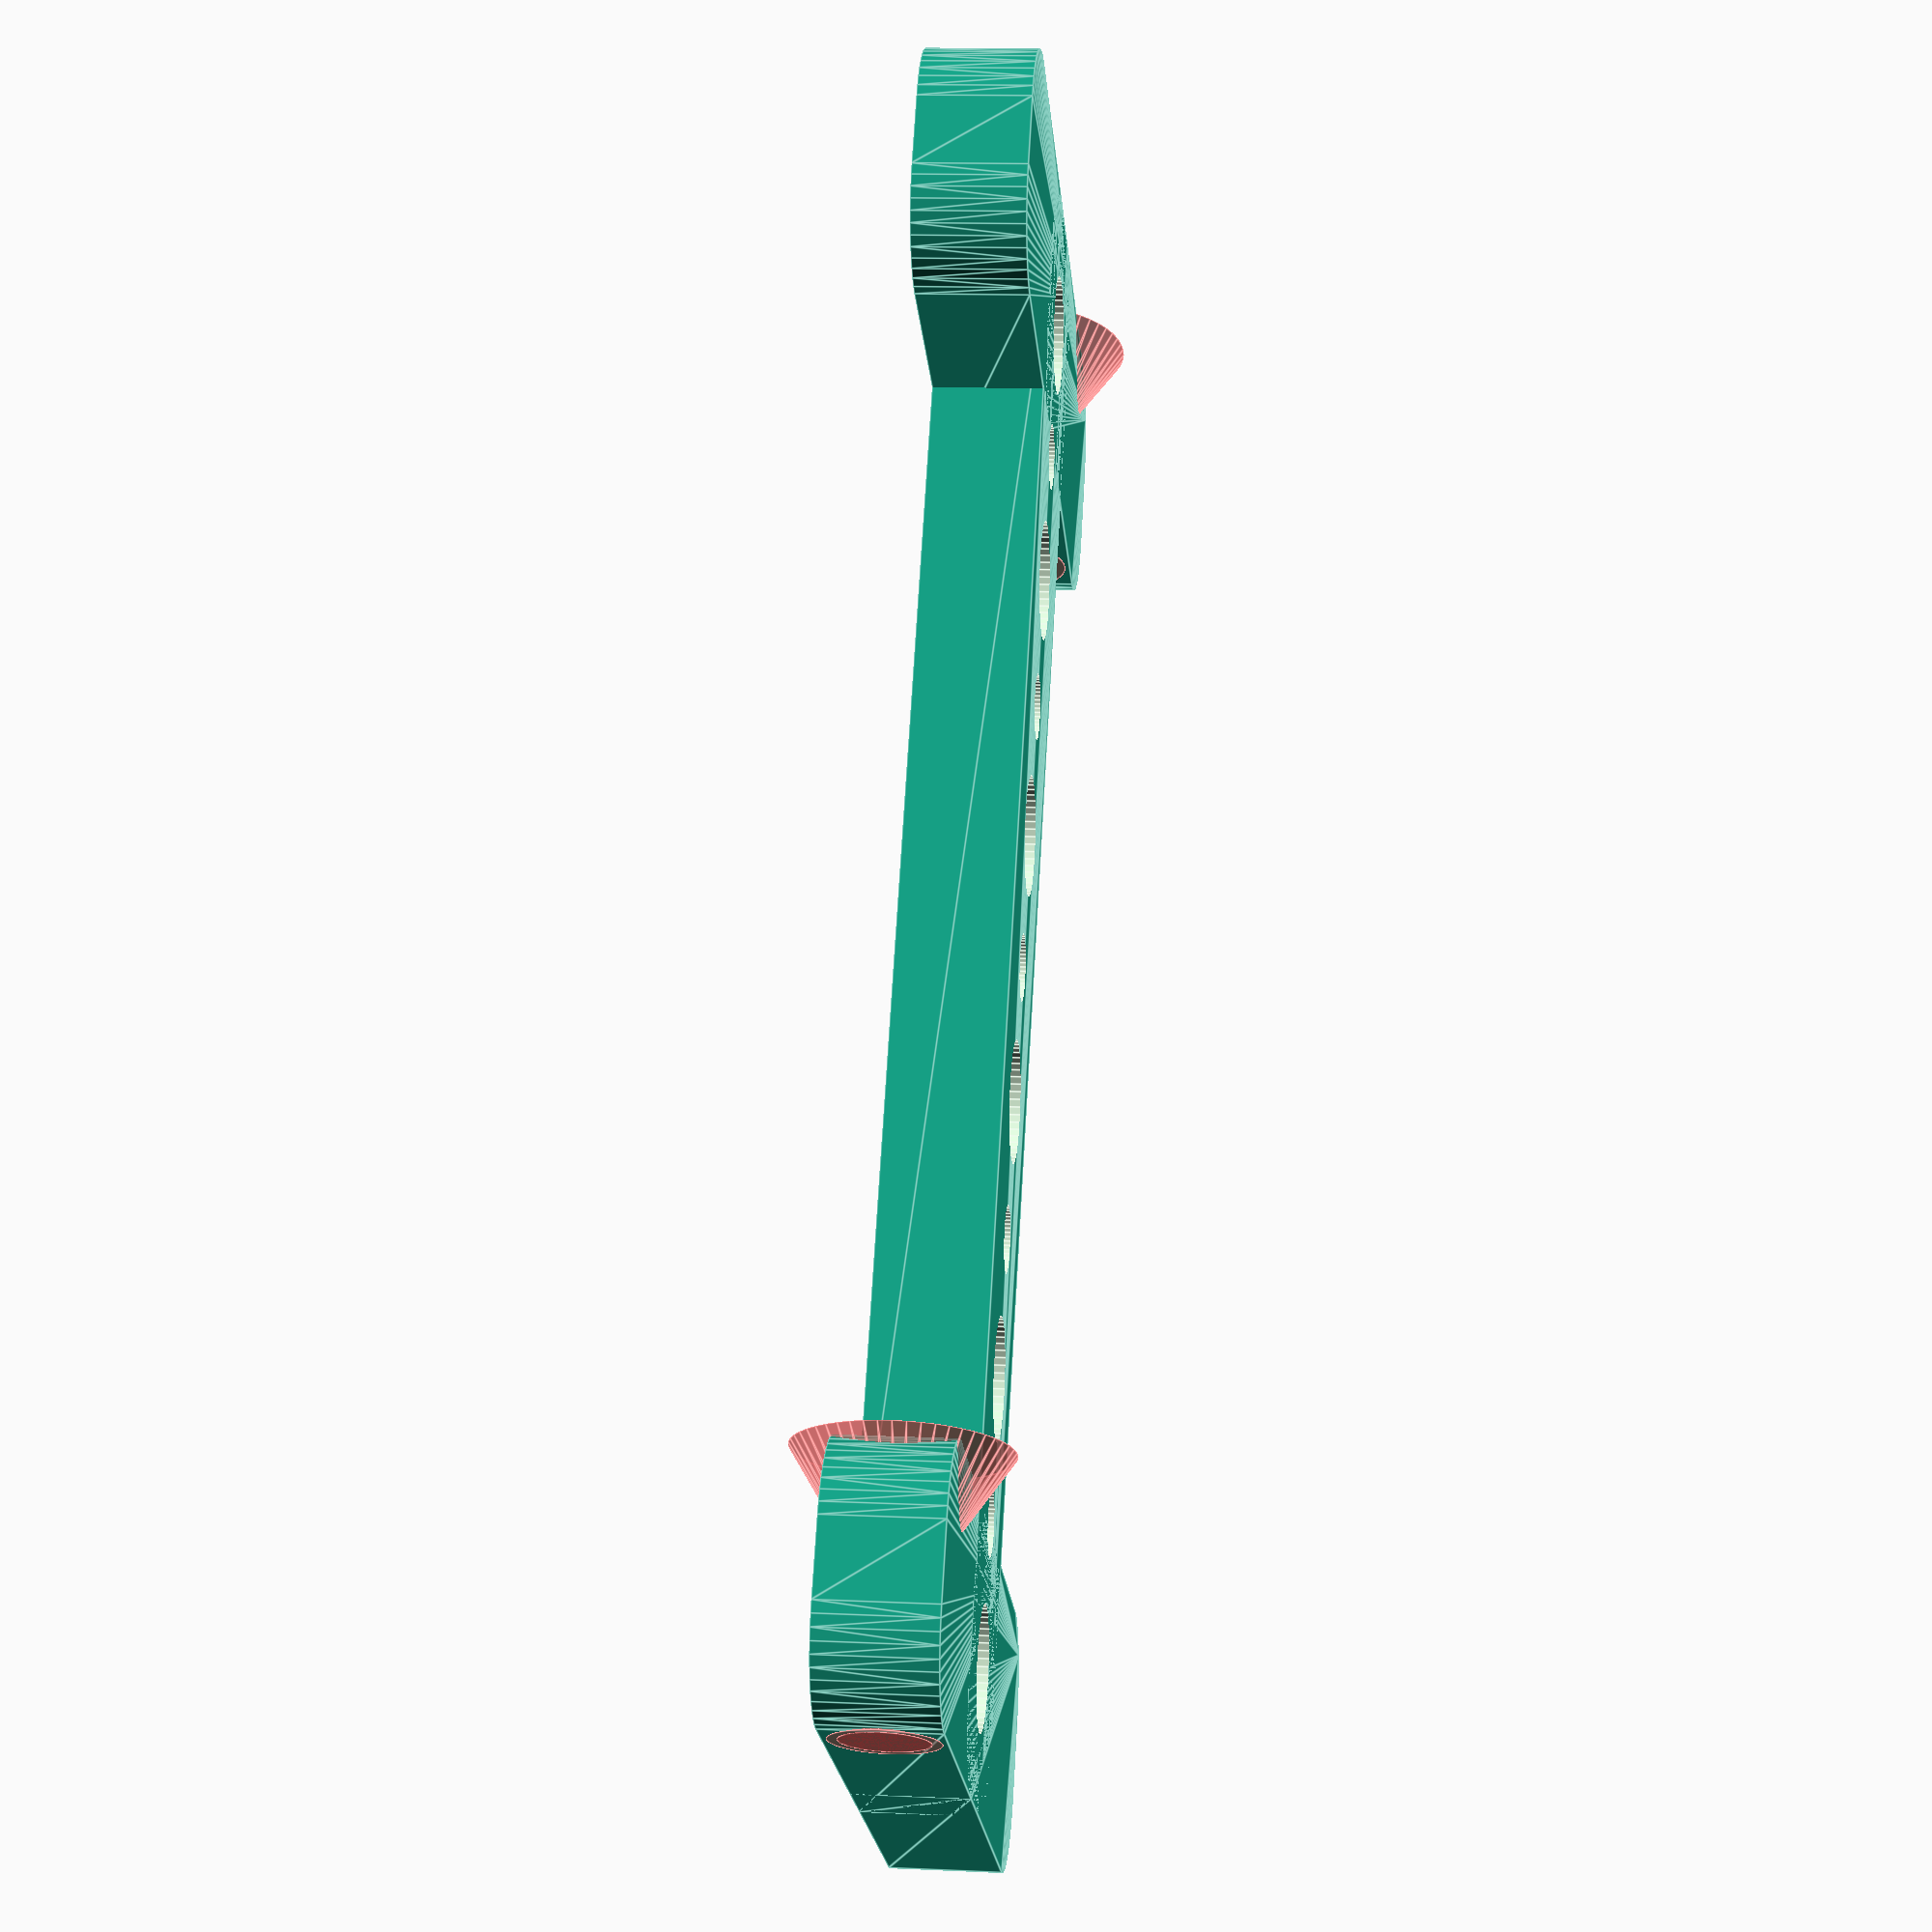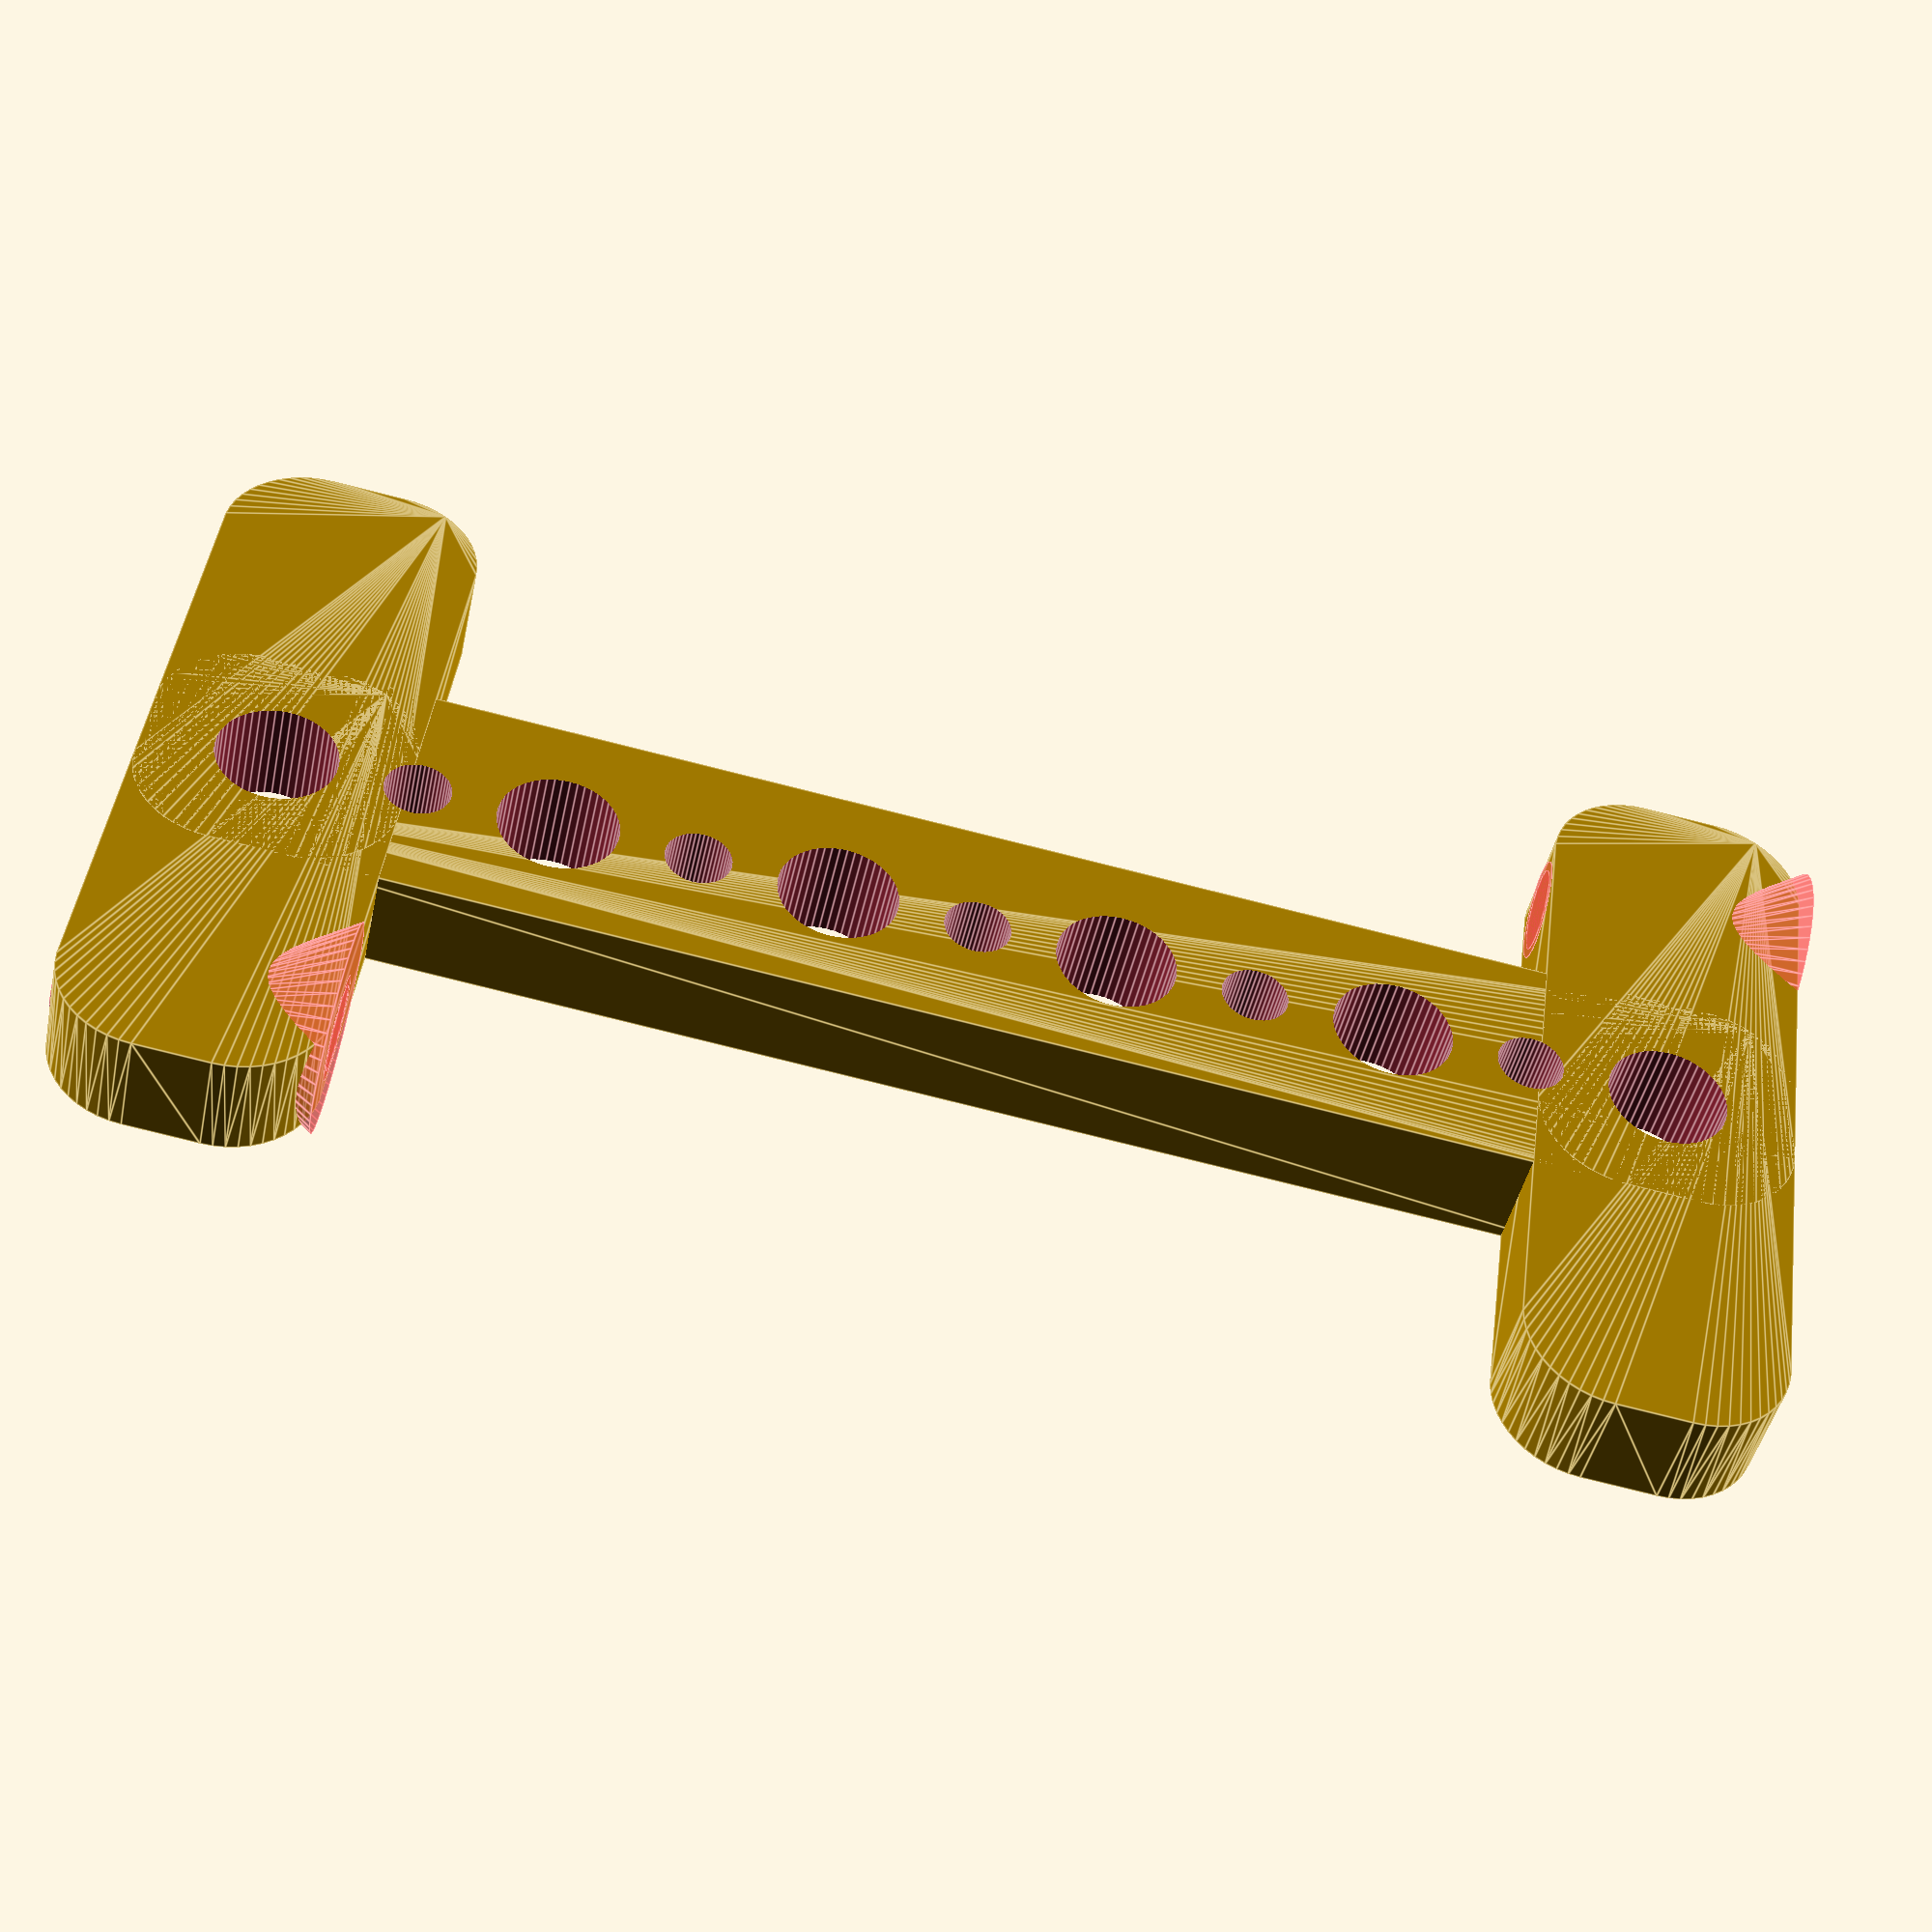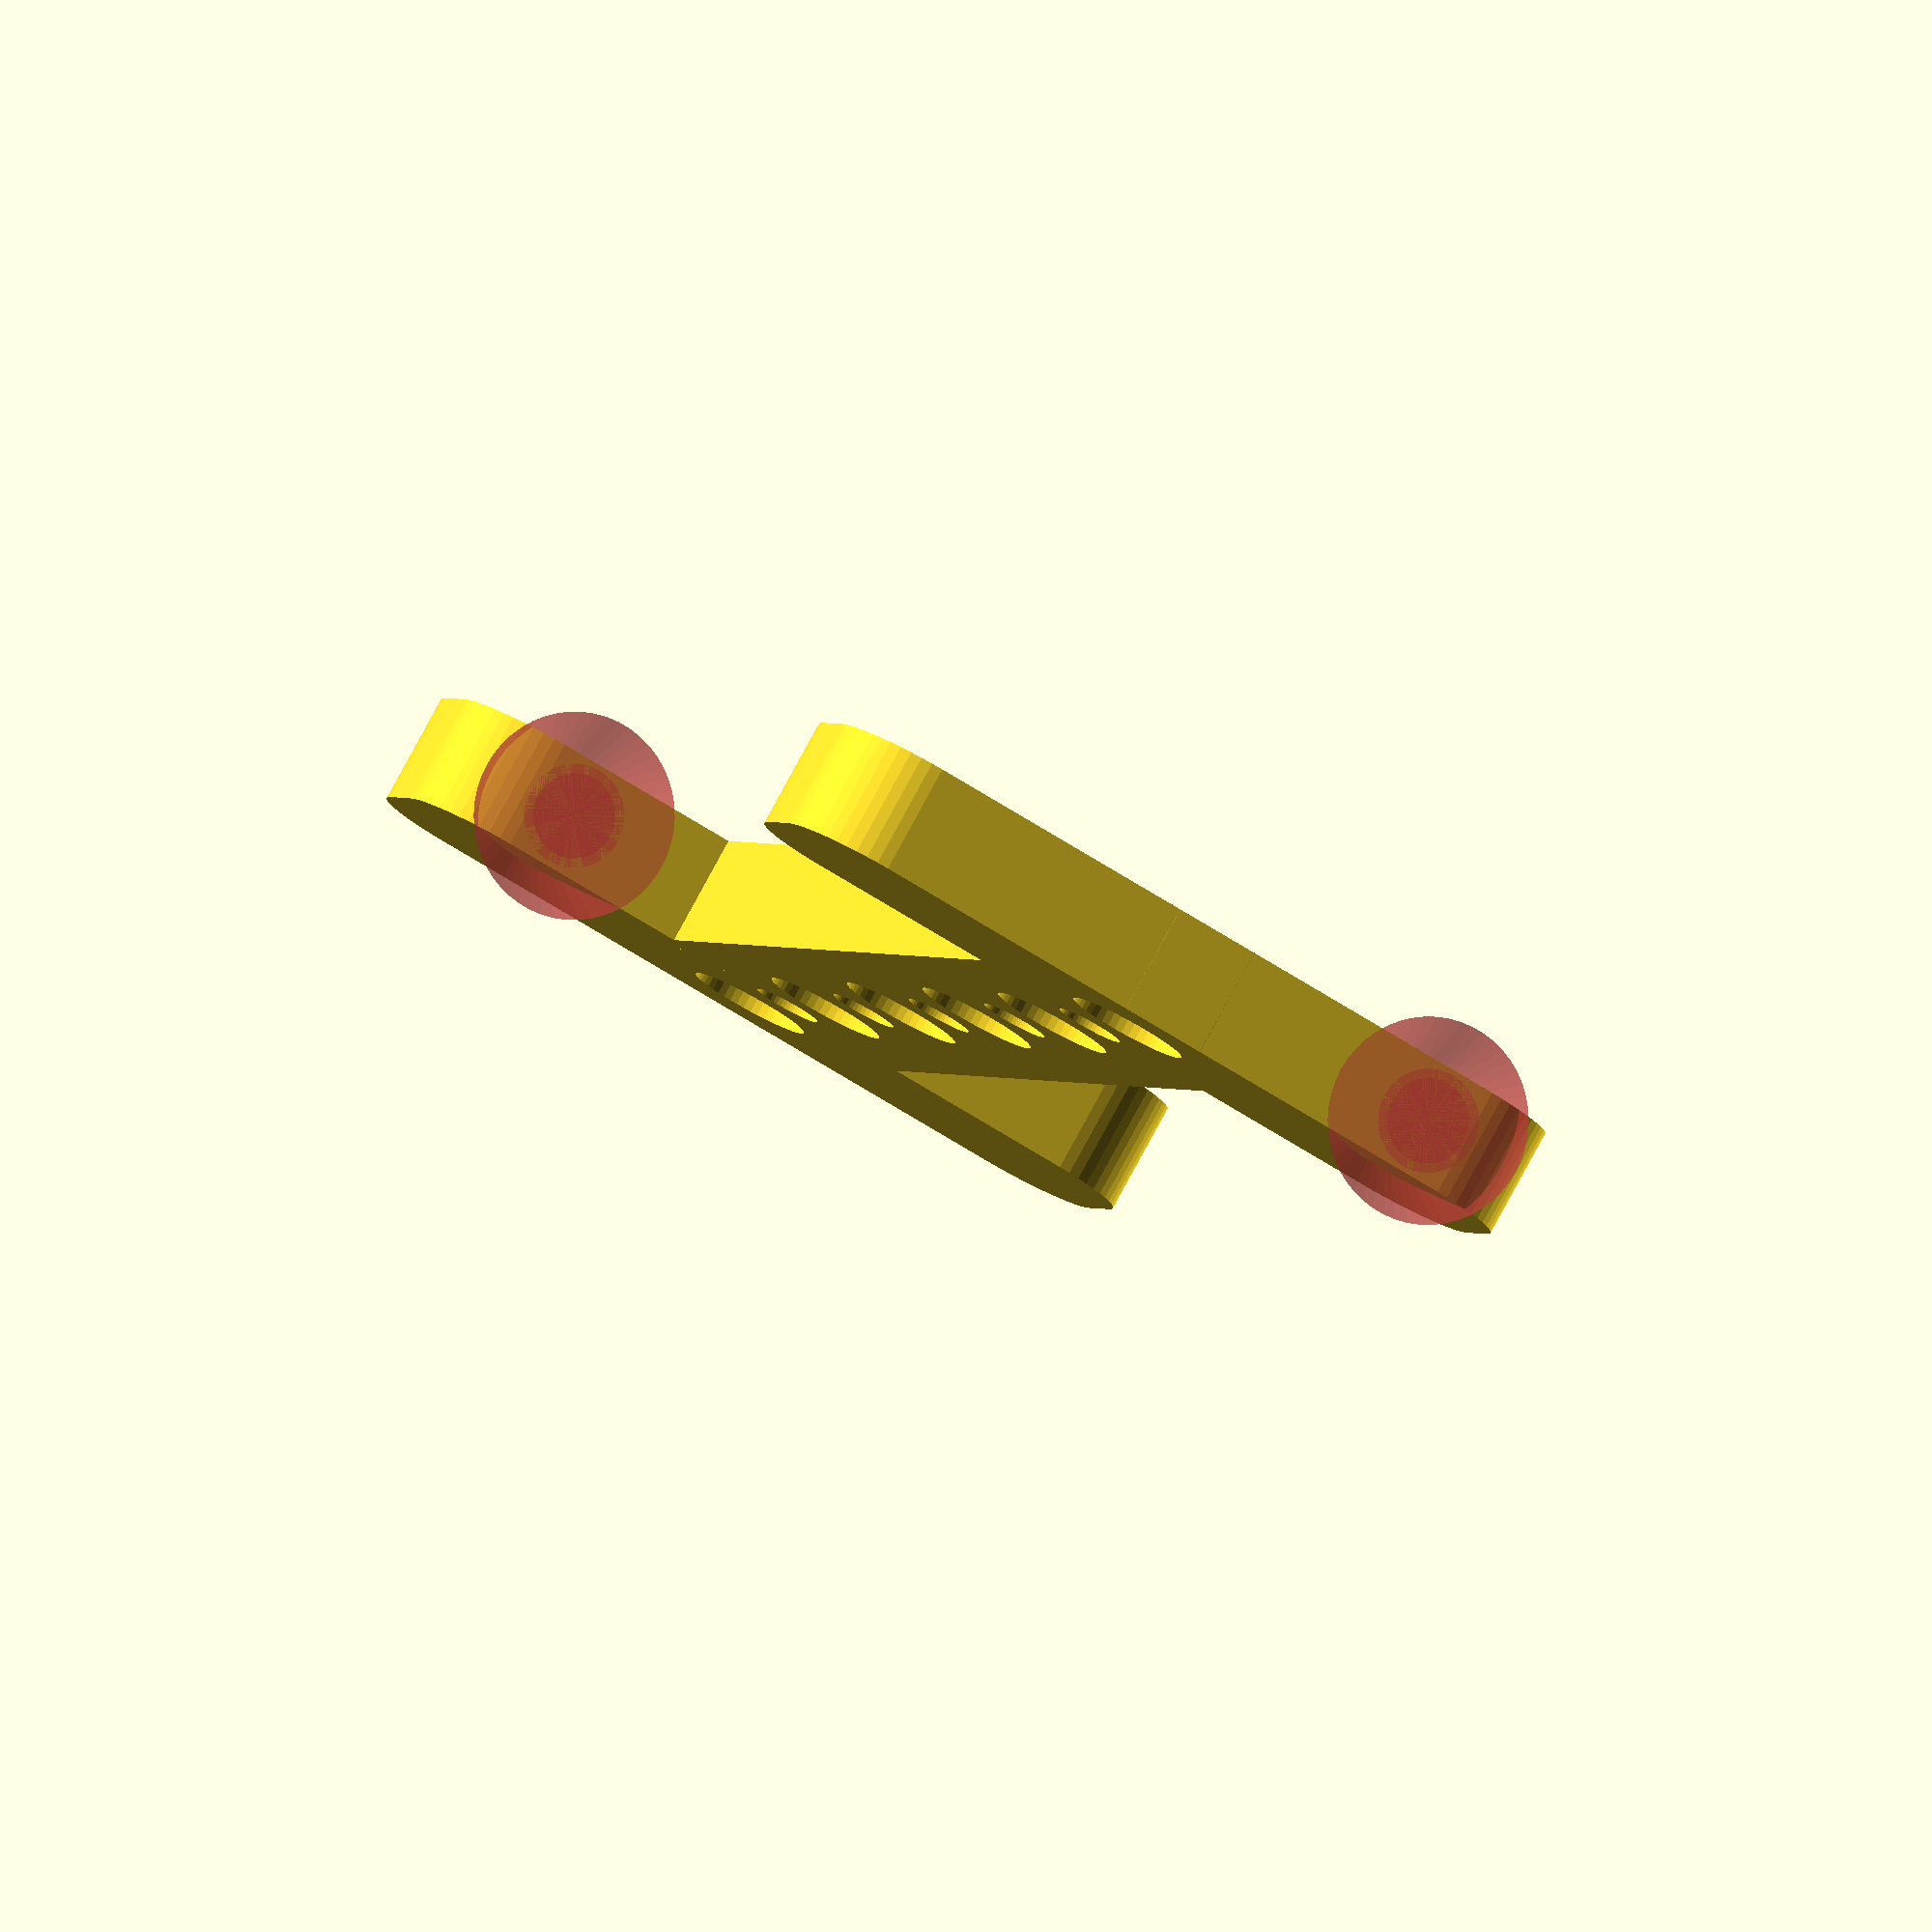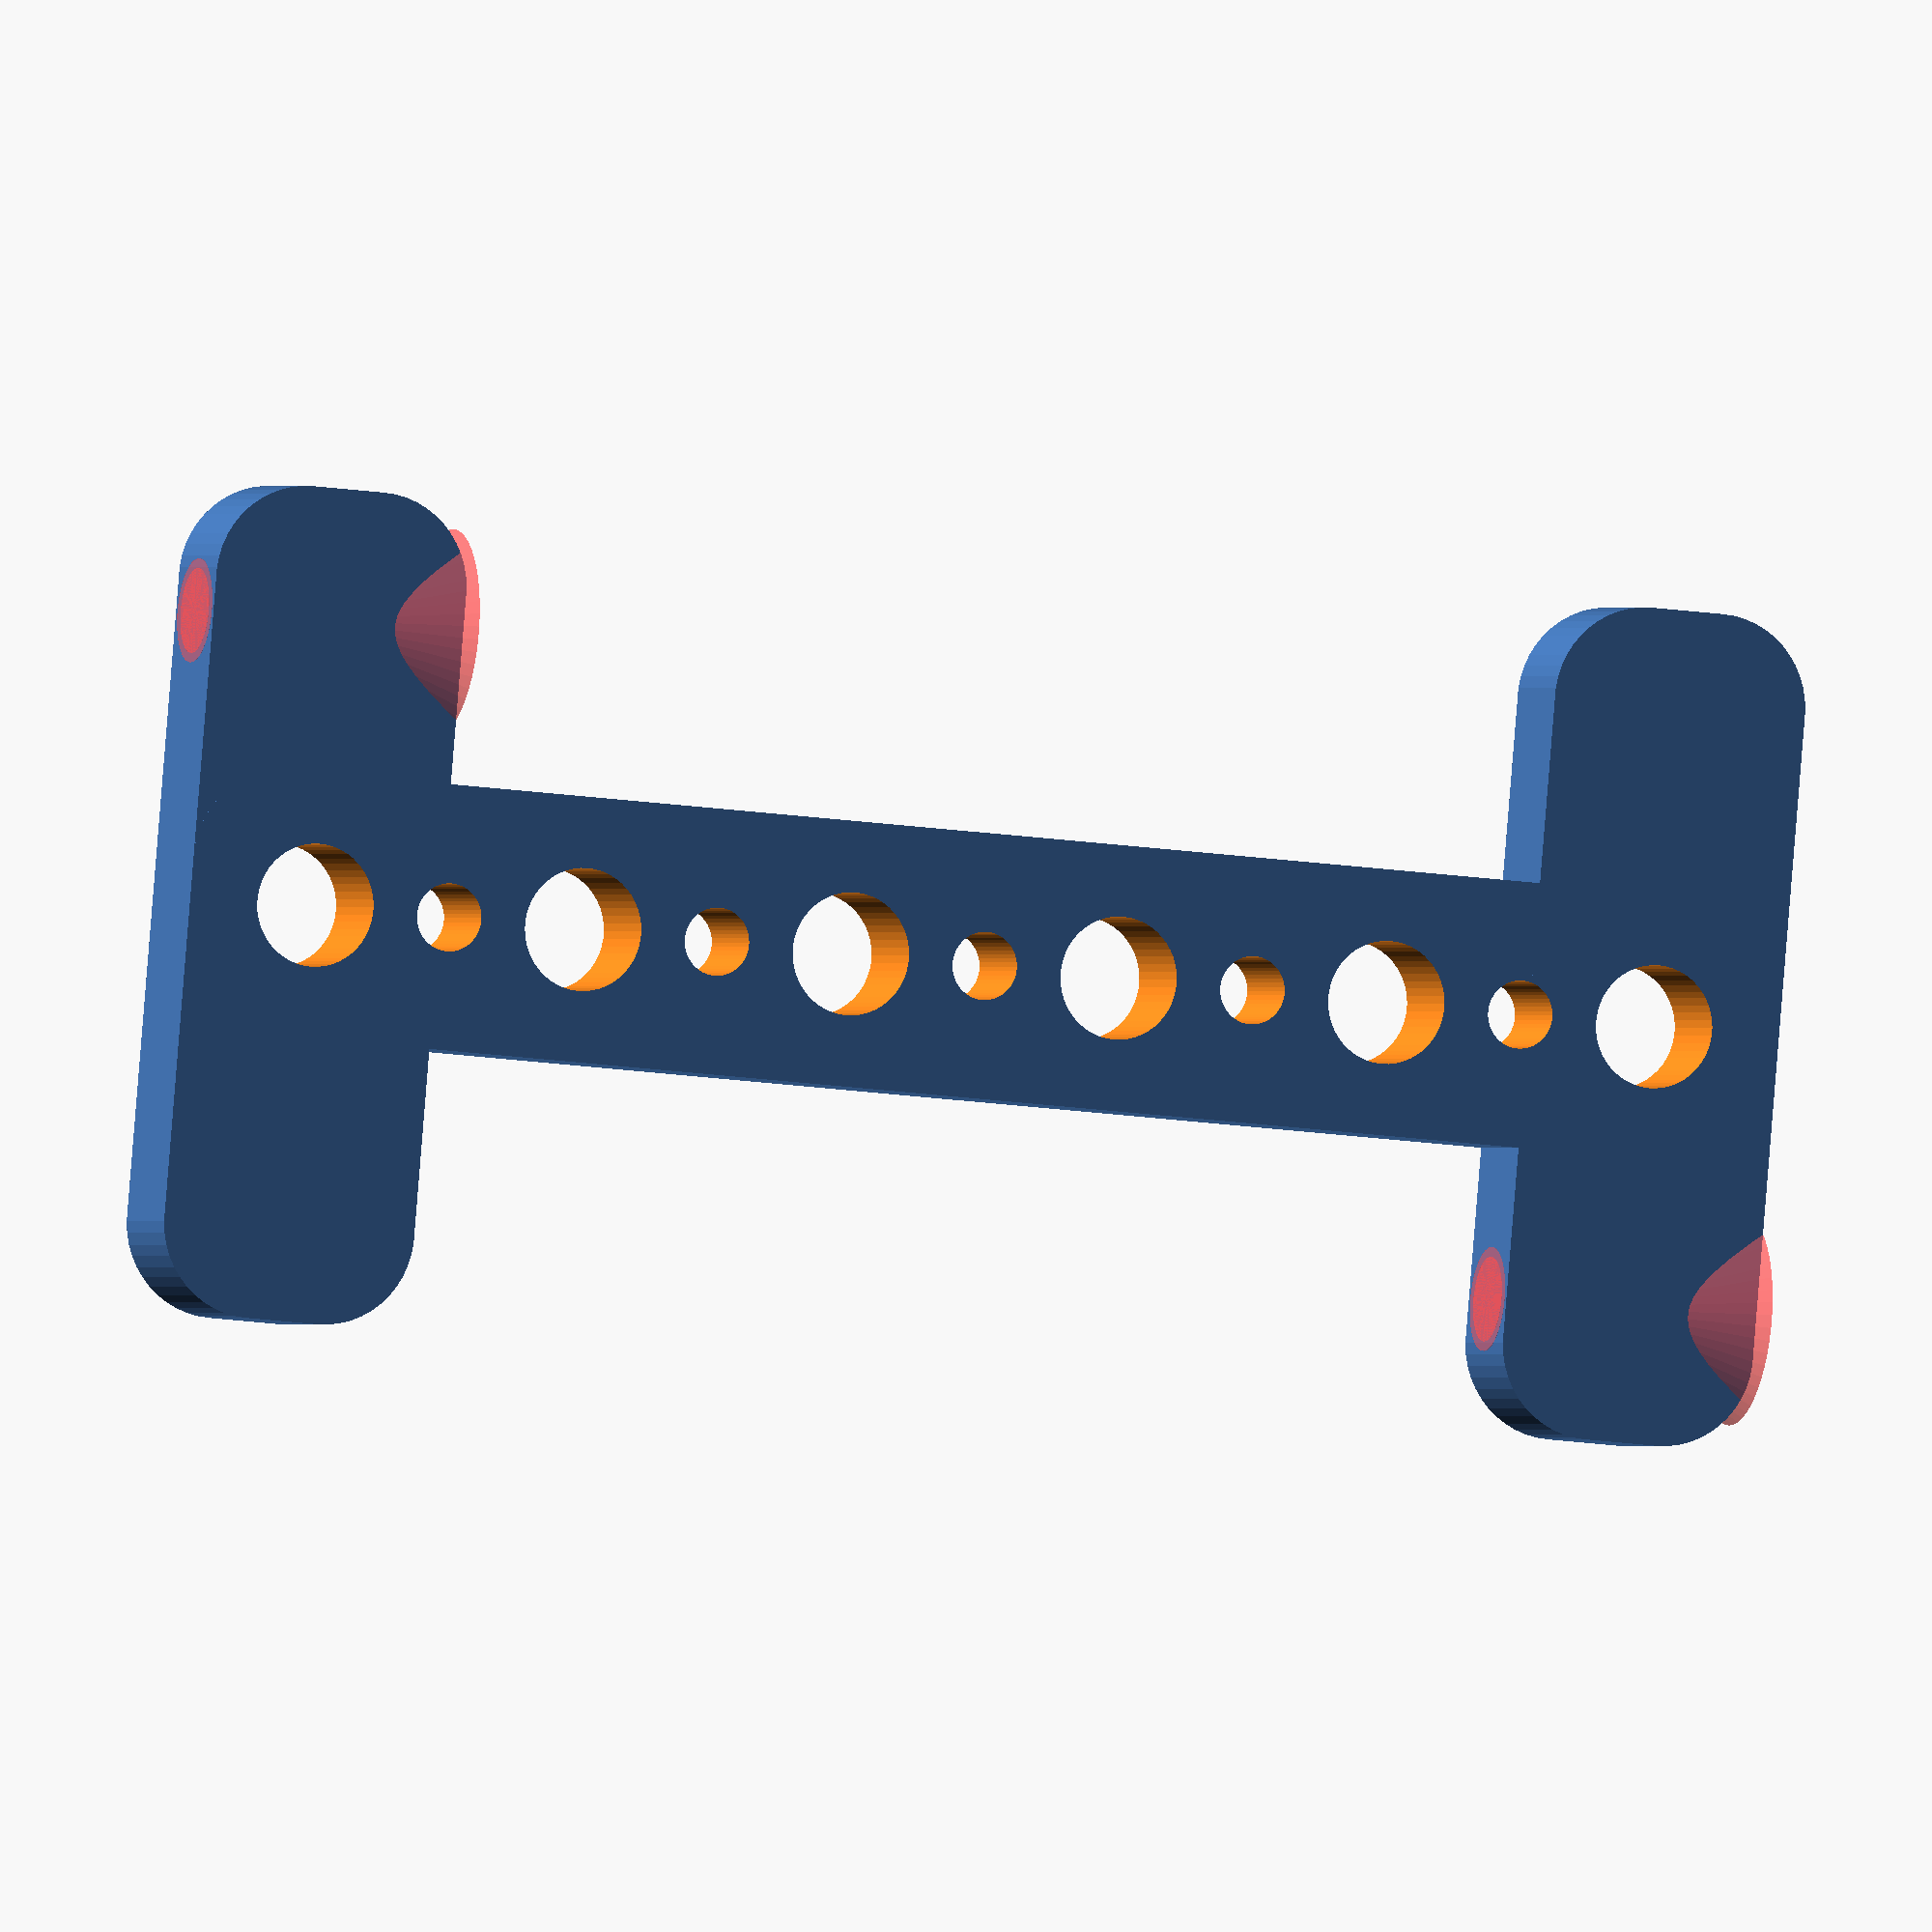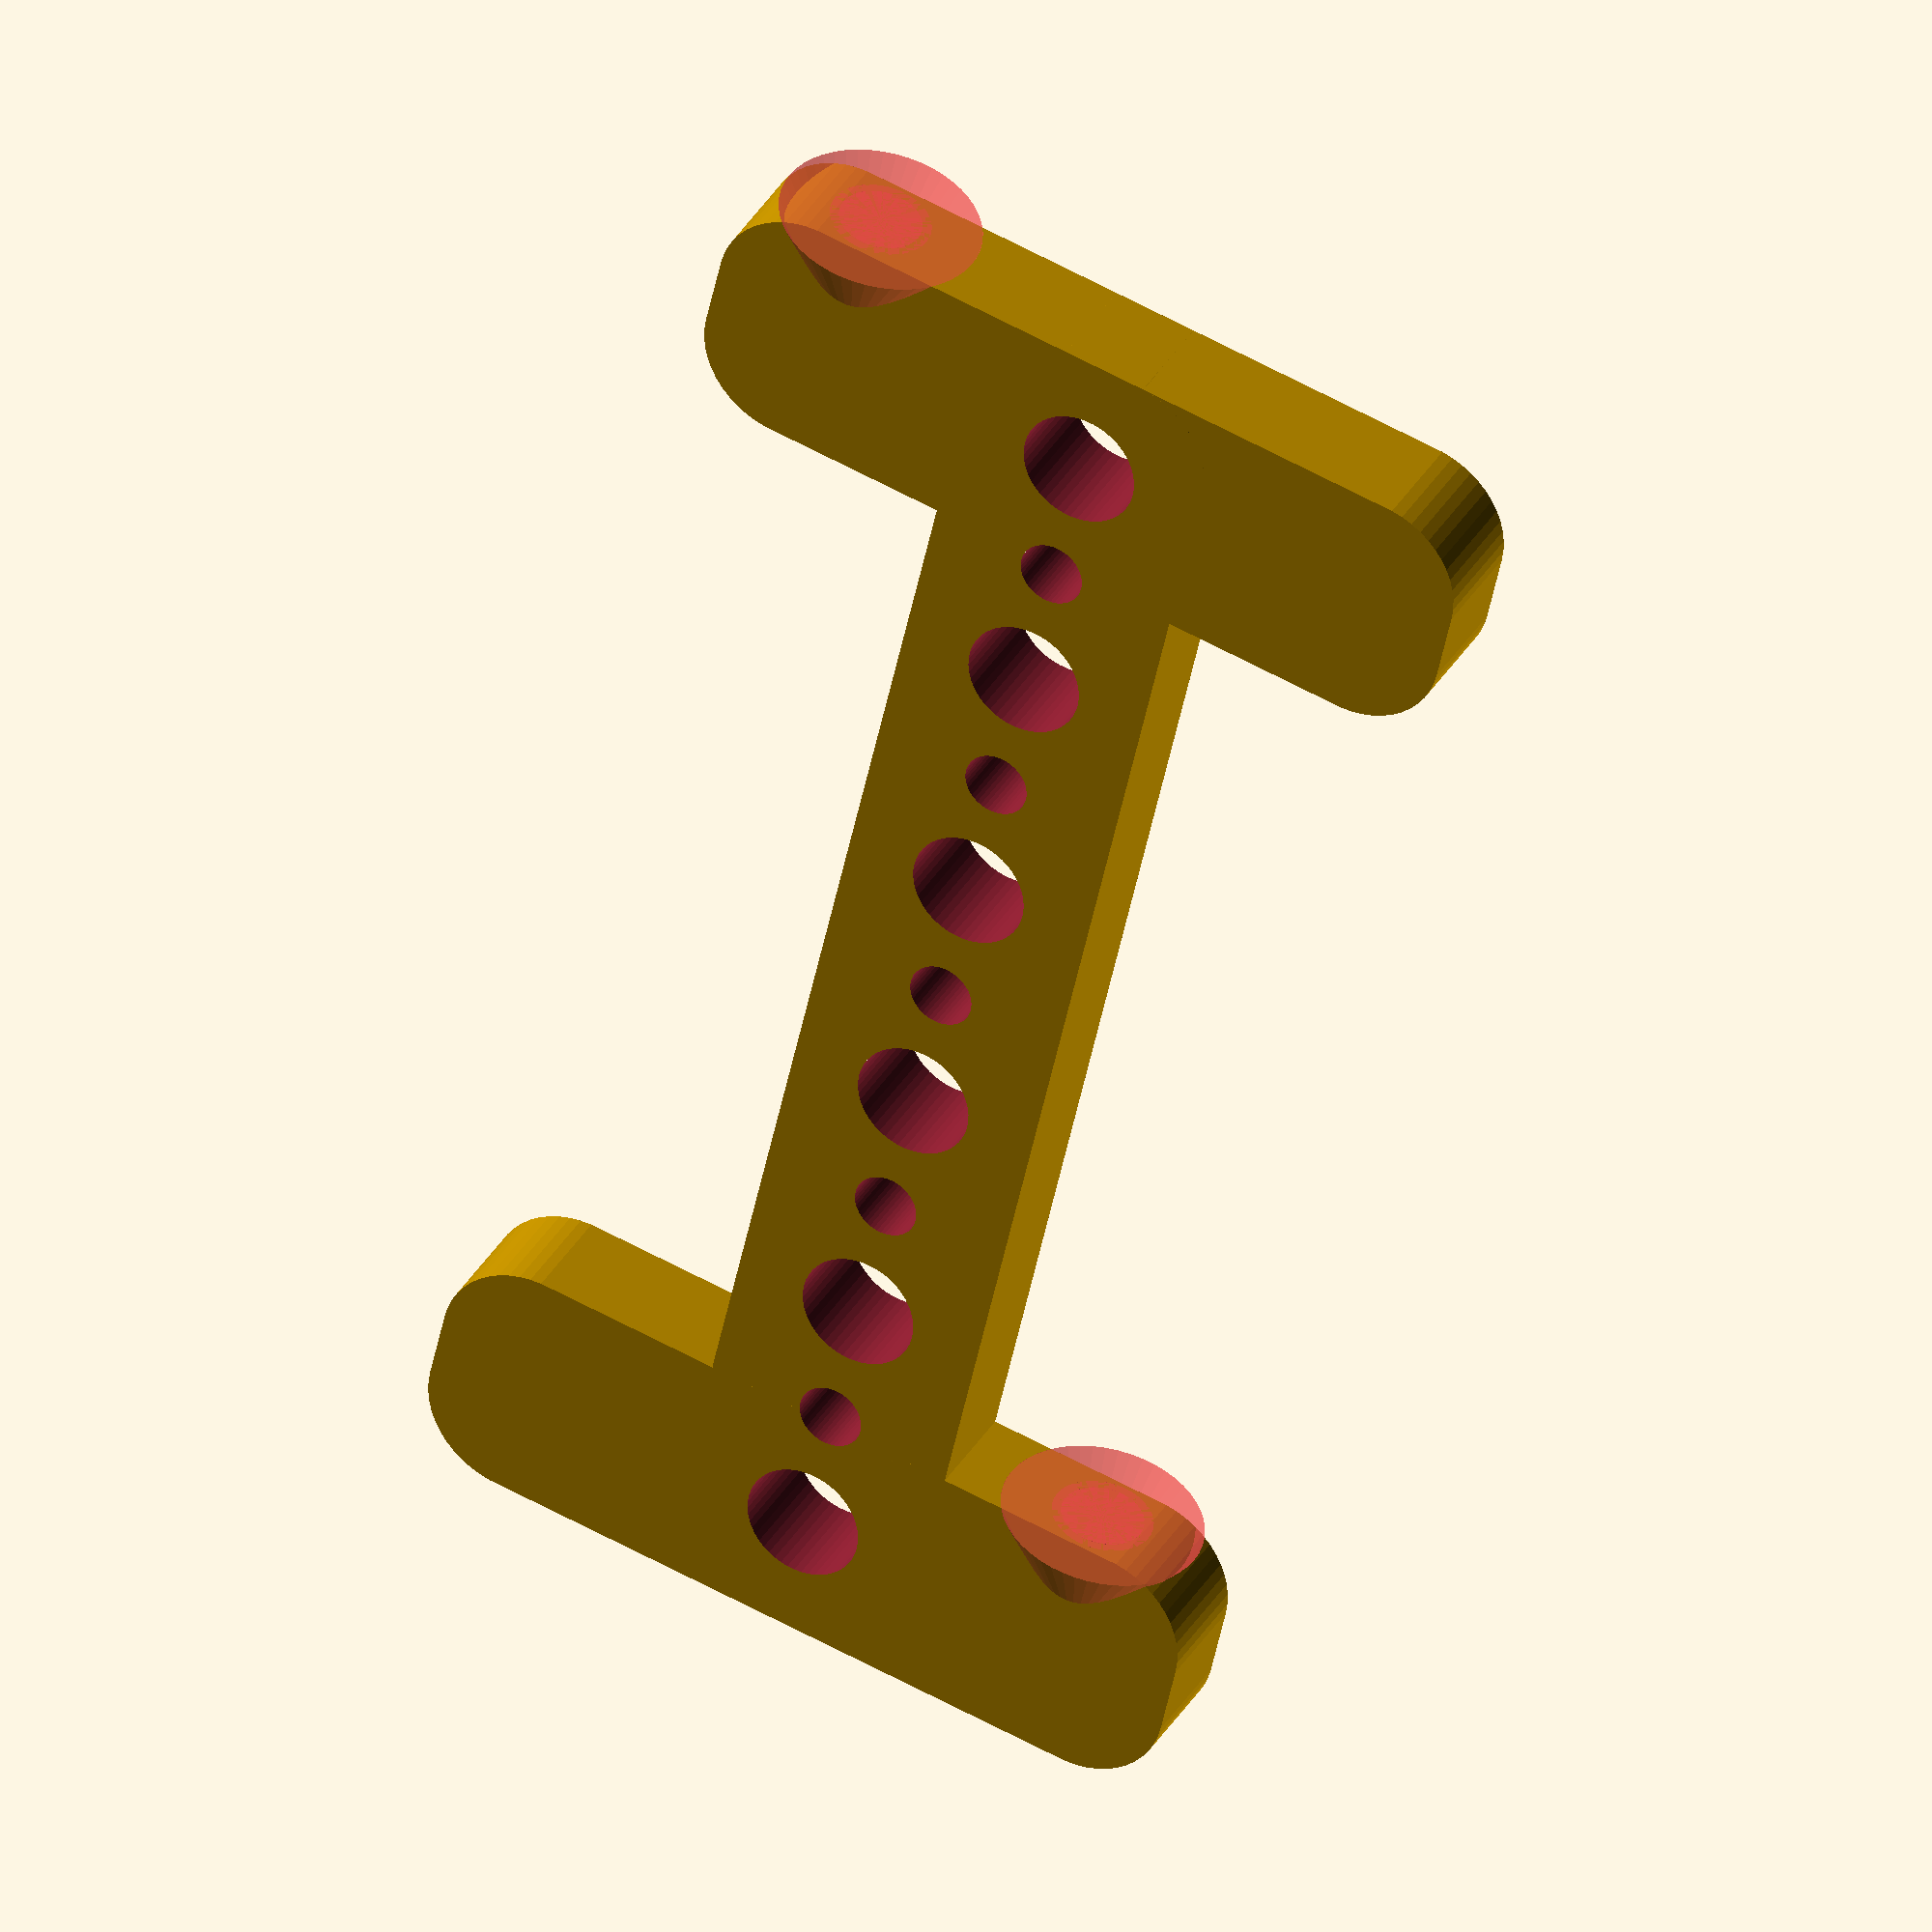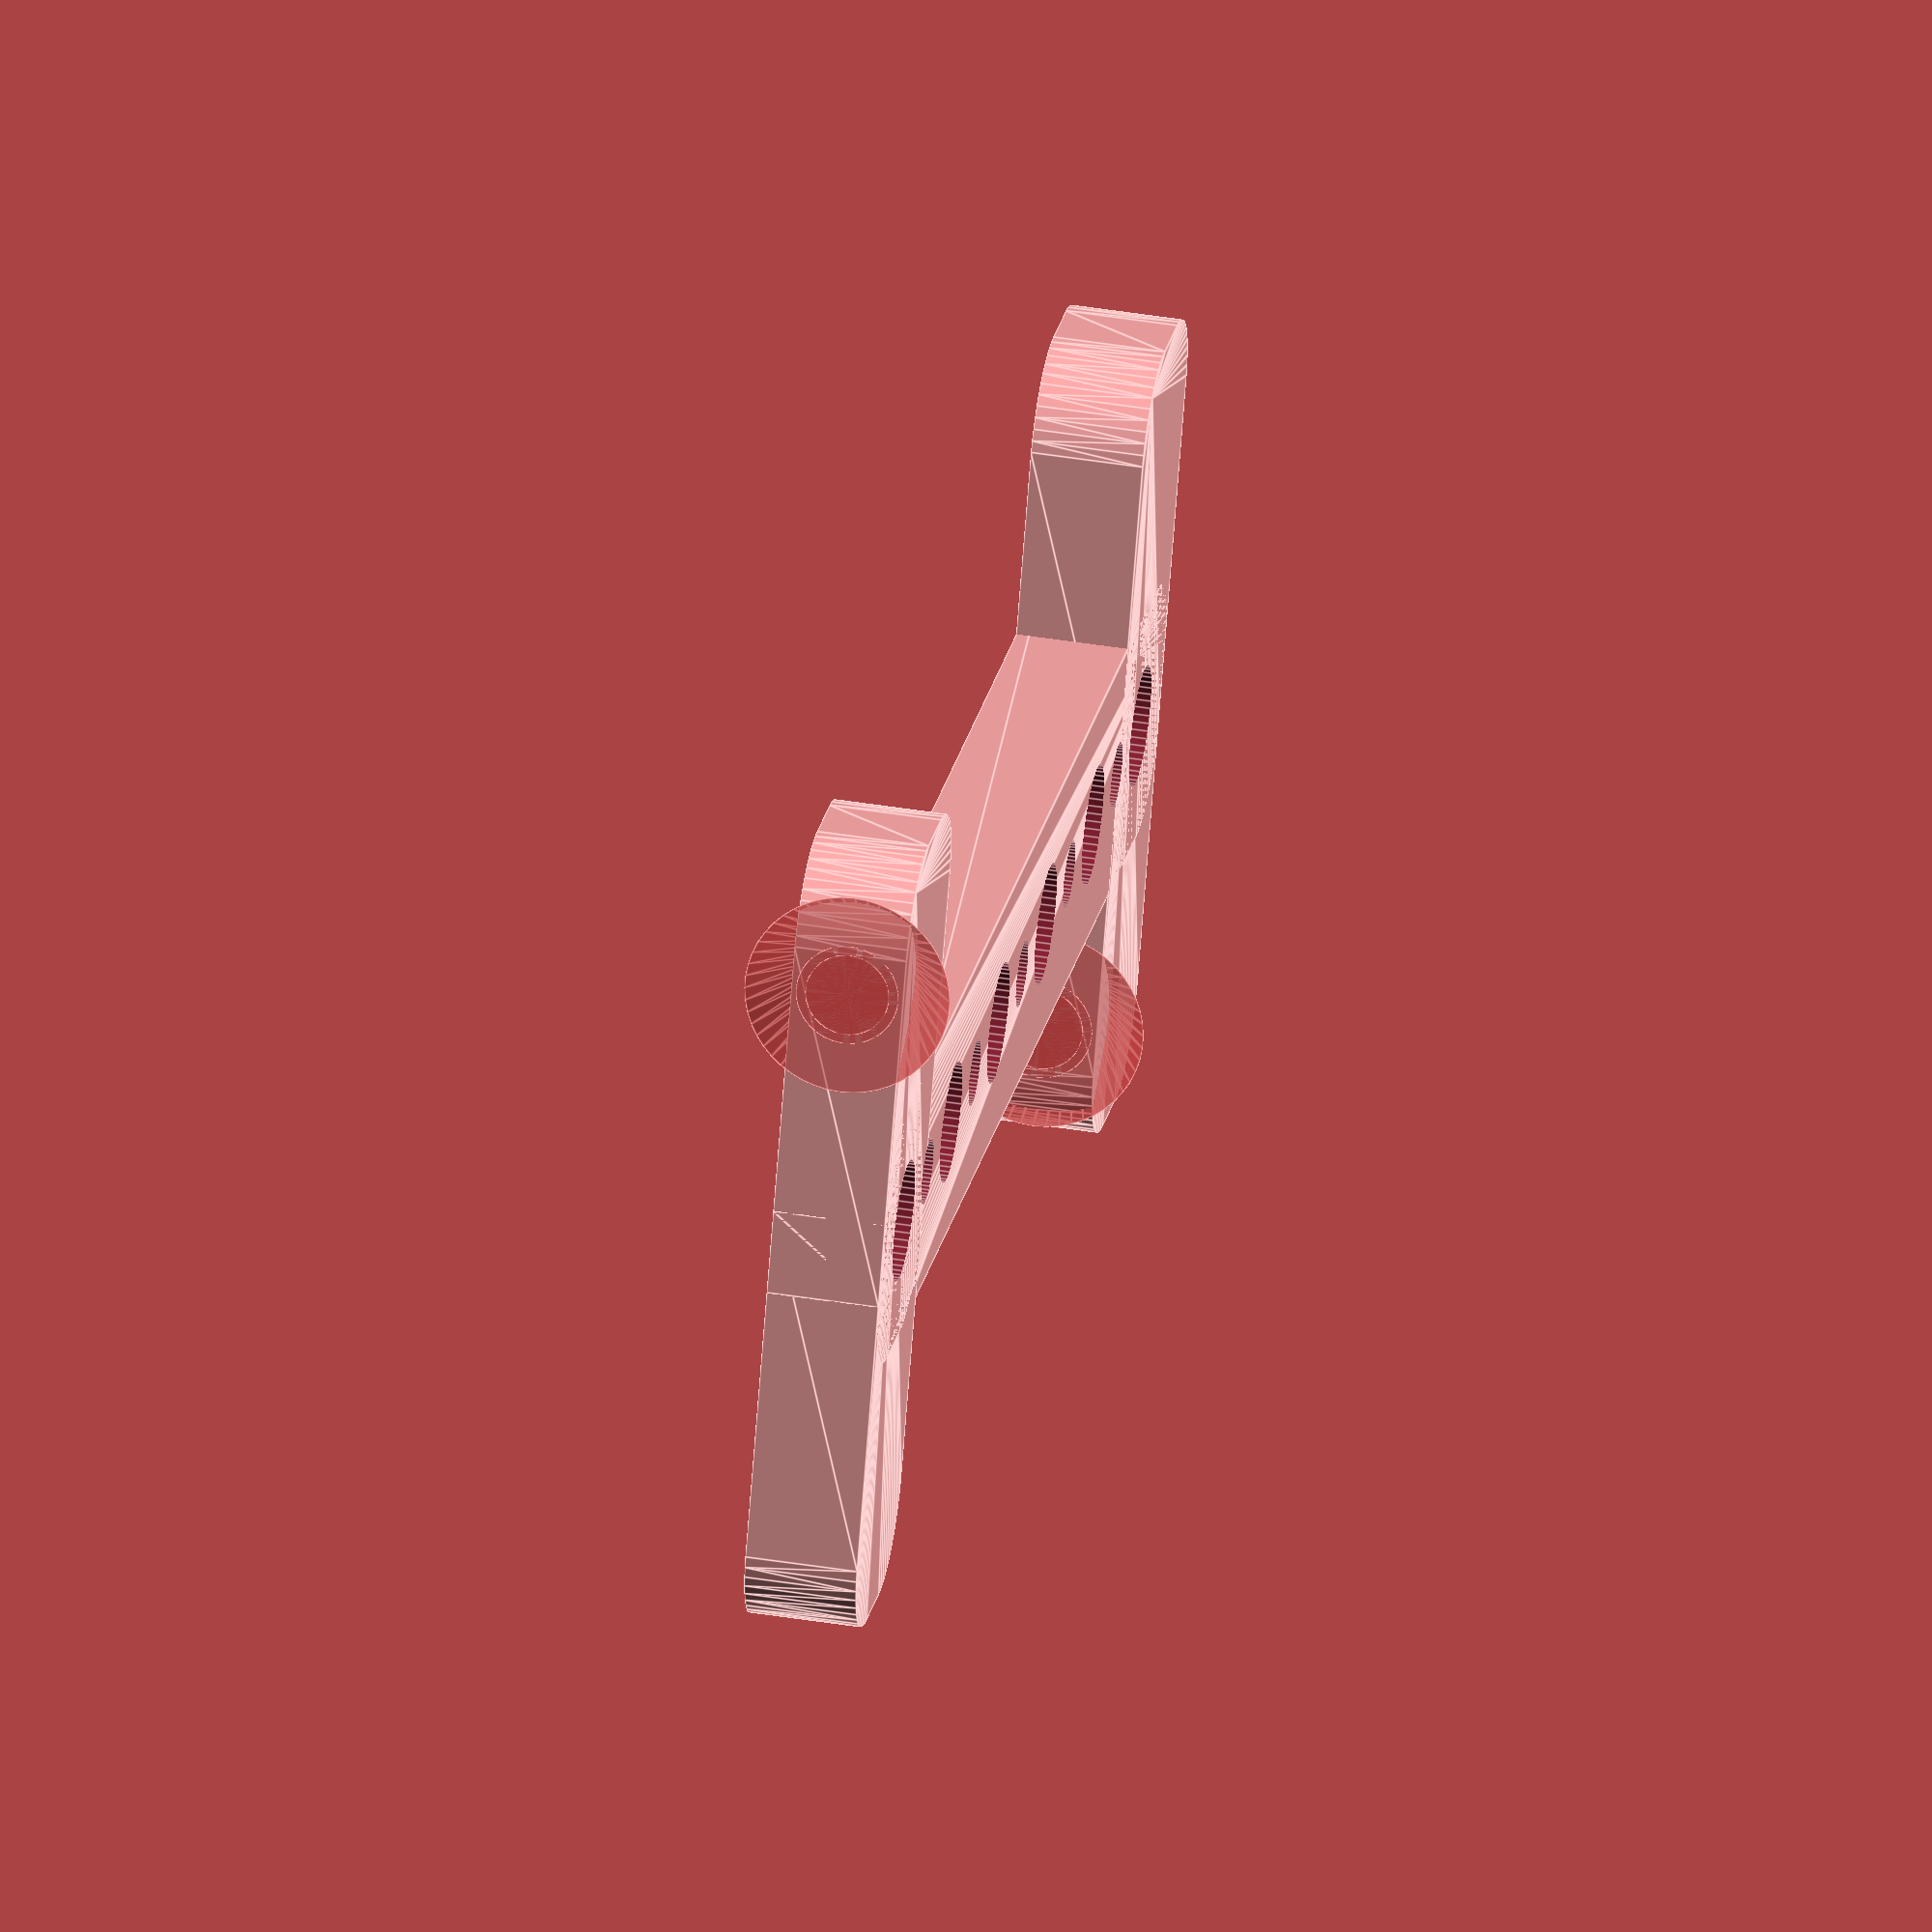
<openscad>
$fn = 50;


difference() {
	union() {
		hull() {
			translate(v = [-2.0000000000, 39.5000000000, 0]) {
				cylinder(h = 6, r = 5);
			}
			translate(v = [2.0000000000, 39.5000000000, 0]) {
				cylinder(h = 6, r = 5);
			}
			translate(v = [-2.0000000000, -39.5000000000, 0]) {
				cylinder(h = 6, r = 5);
			}
			translate(v = [2.0000000000, -39.5000000000, 0]) {
				cylinder(h = 6, r = 5);
			}
		}
		translate(v = [-7.5000000000, 37.5000000000, 0]) {
			hull() {
				translate(v = [-9.5000000000, 2.0000000000, 0]) {
					cylinder(h = 6, r = 5);
				}
				translate(v = [9.5000000000, 2.0000000000, 0]) {
					cylinder(h = 6, r = 5);
				}
				translate(v = [-9.5000000000, -2.0000000000, 0]) {
					cylinder(h = 6, r = 5);
				}
				translate(v = [9.5000000000, -2.0000000000, 0]) {
					cylinder(h = 6, r = 5);
				}
			}
		}
		translate(v = [-7.5000000000, -37.5000000000, 0]) {
			hull() {
				translate(v = [-9.5000000000, 2.0000000000, 0]) {
					cylinder(h = 6, r = 5);
				}
				translate(v = [9.5000000000, 2.0000000000, 0]) {
					cylinder(h = 6, r = 5);
				}
				translate(v = [-9.5000000000, -2.0000000000, 0]) {
					cylinder(h = 6, r = 5);
				}
				translate(v = [9.5000000000, -2.0000000000, 0]) {
					cylinder(h = 6, r = 5);
				}
			}
		}
		translate(v = [7.5000000000, 37.5000000000, 0]) {
			hull() {
				translate(v = [-9.5000000000, 2.0000000000, 0]) {
					cylinder(h = 6, r = 5);
				}
				translate(v = [9.5000000000, 2.0000000000, 0]) {
					cylinder(h = 6, r = 5);
				}
				translate(v = [-9.5000000000, -2.0000000000, 0]) {
					cylinder(h = 6, r = 5);
				}
				translate(v = [9.5000000000, -2.0000000000, 0]) {
					cylinder(h = 6, r = 5);
				}
			}
		}
		translate(v = [7.5000000000, -37.5000000000, 0]) {
			hull() {
				translate(v = [-9.5000000000, 2.0000000000, 0]) {
					cylinder(h = 6, r = 5);
				}
				translate(v = [9.5000000000, 2.0000000000, 0]) {
					cylinder(h = 6, r = 5);
				}
				translate(v = [-9.5000000000, -2.0000000000, 0]) {
					cylinder(h = 6, r = 5);
				}
				translate(v = [9.5000000000, -2.0000000000, 0]) {
					cylinder(h = 6, r = 5);
				}
			}
		}
	}
	union() {
		translate(v = [-15.0000000000, 30.5000000000, 3.0000000000]) {
			rotate(a = [90, 0, 0]) {
				difference() {
					union() {
						#translate(v = [0, 0, -14.0000000000]) {
							cylinder(h = 14, r = 2.2500000000);
						}
						#translate(v = [0, 0, -4.2000000000]) {
							cylinder(h = 4.2000000000, r1 = 2.7500000000, r2 = 5.5000000000);
						}
						#translate(v = [0, 0, -14.0000000000]) {
							cylinder(h = 14, r = 2.7500000000);
						}
						#translate(v = [0, 0, -14.0000000000]) {
							cylinder(h = 14, r = 2.2500000000);
						}
					}
					union();
				}
			}
		}
		translate(v = [15.0000000000, -44.5000000000, 3.0000000000]) {
			rotate(a = [90, 0, 0]) {
				difference() {
					union() {
						#translate(v = [0, 0, -14.0000000000]) {
							cylinder(h = 14, r = 2.2500000000);
						}
						#translate(v = [0, 0, -4.2000000000]) {
							cylinder(h = 4.2000000000, r1 = 2.7500000000, r2 = 5.5000000000);
						}
						#translate(v = [0, 0, -14.0000000000]) {
							cylinder(h = 14, r = 2.7500000000);
						}
						#translate(v = [0, 0, -14.0000000000]) {
							cylinder(h = 14, r = 2.2500000000);
						}
					}
					union();
				}
			}
		}
		translate(v = [0.0000000000, -37.5000000000, 0]) {
			translate(v = [0, 0, -100]) {
				cylinder(h = 200, r = 3.2500000000);
			}
		}
		translate(v = [0.0000000000, -22.5000000000, 0]) {
			translate(v = [0, 0, -100]) {
				cylinder(h = 200, r = 3.2500000000);
			}
		}
		translate(v = [0.0000000000, -7.5000000000, 0]) {
			translate(v = [0, 0, -100]) {
				cylinder(h = 200, r = 3.2500000000);
			}
		}
		translate(v = [0.0000000000, 7.5000000000, 0]) {
			translate(v = [0, 0, -100]) {
				cylinder(h = 200, r = 3.2500000000);
			}
		}
		translate(v = [0.0000000000, 22.5000000000, 0]) {
			translate(v = [0, 0, -100]) {
				cylinder(h = 200, r = 3.2500000000);
			}
		}
		translate(v = [0.0000000000, 37.5000000000, 0]) {
			translate(v = [0, 0, -100]) {
				cylinder(h = 200, r = 3.2500000000);
			}
		}
		translate(v = [0.0000000000, -37.5000000000, 0]) {
			translate(v = [0, 0, -100]) {
				cylinder(h = 200, r = 1.8000000000);
			}
		}
		translate(v = [0.0000000000, -30.0000000000, 0]) {
			translate(v = [0, 0, -100]) {
				cylinder(h = 200, r = 1.8000000000);
			}
		}
		translate(v = [0.0000000000, -22.5000000000, 0]) {
			translate(v = [0, 0, -100]) {
				cylinder(h = 200, r = 1.8000000000);
			}
		}
		translate(v = [0.0000000000, -15.0000000000, 0]) {
			translate(v = [0, 0, -100]) {
				cylinder(h = 200, r = 1.8000000000);
			}
		}
		translate(v = [0.0000000000, -7.5000000000, 0]) {
			translate(v = [0, 0, -100]) {
				cylinder(h = 200, r = 1.8000000000);
			}
		}
		translate(v = [0, 0, -100]) {
			cylinder(h = 200, r = 1.8000000000);
		}
		translate(v = [0.0000000000, 7.5000000000, 0]) {
			translate(v = [0, 0, -100]) {
				cylinder(h = 200, r = 1.8000000000);
			}
		}
		translate(v = [0.0000000000, 15.0000000000, 0]) {
			translate(v = [0, 0, -100]) {
				cylinder(h = 200, r = 1.8000000000);
			}
		}
		translate(v = [0.0000000000, 22.5000000000, 0]) {
			translate(v = [0, 0, -100]) {
				cylinder(h = 200, r = 1.8000000000);
			}
		}
		translate(v = [0.0000000000, 30.0000000000, 0]) {
			translate(v = [0, 0, -100]) {
				cylinder(h = 200, r = 1.8000000000);
			}
		}
		translate(v = [0.0000000000, 37.5000000000, 0]) {
			translate(v = [0, 0, -100]) {
				cylinder(h = 200, r = 1.8000000000);
			}
		}
	}
}
</openscad>
<views>
elev=346.4 azim=145.5 roll=95.8 proj=p view=edges
elev=224.1 azim=97.8 roll=191.8 proj=p view=edges
elev=97.6 azim=342.4 roll=331.4 proj=o view=solid
elev=0.0 azim=85.1 roll=160.8 proj=o view=solid
elev=144.6 azim=12.5 roll=153.7 proj=o view=wireframe
elev=314.7 azim=245.7 roll=100.5 proj=o view=edges
</views>
